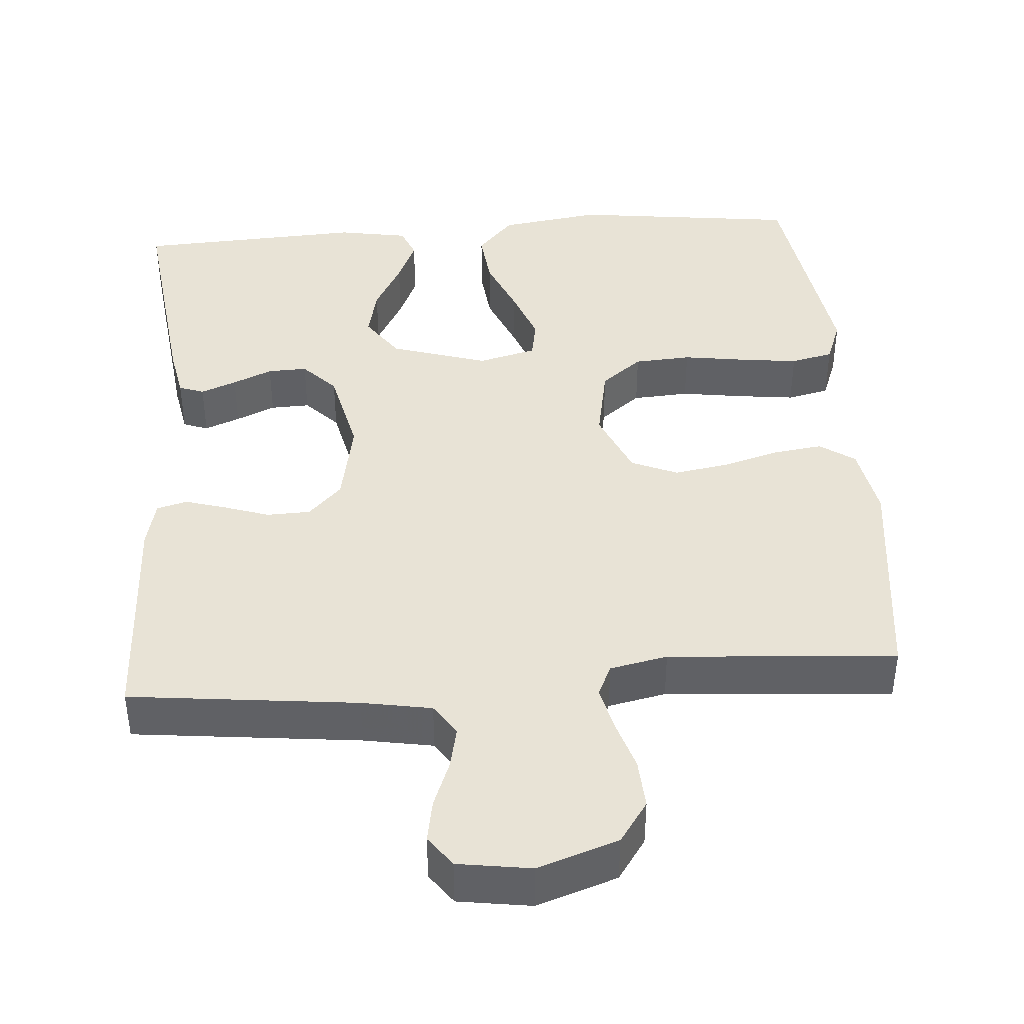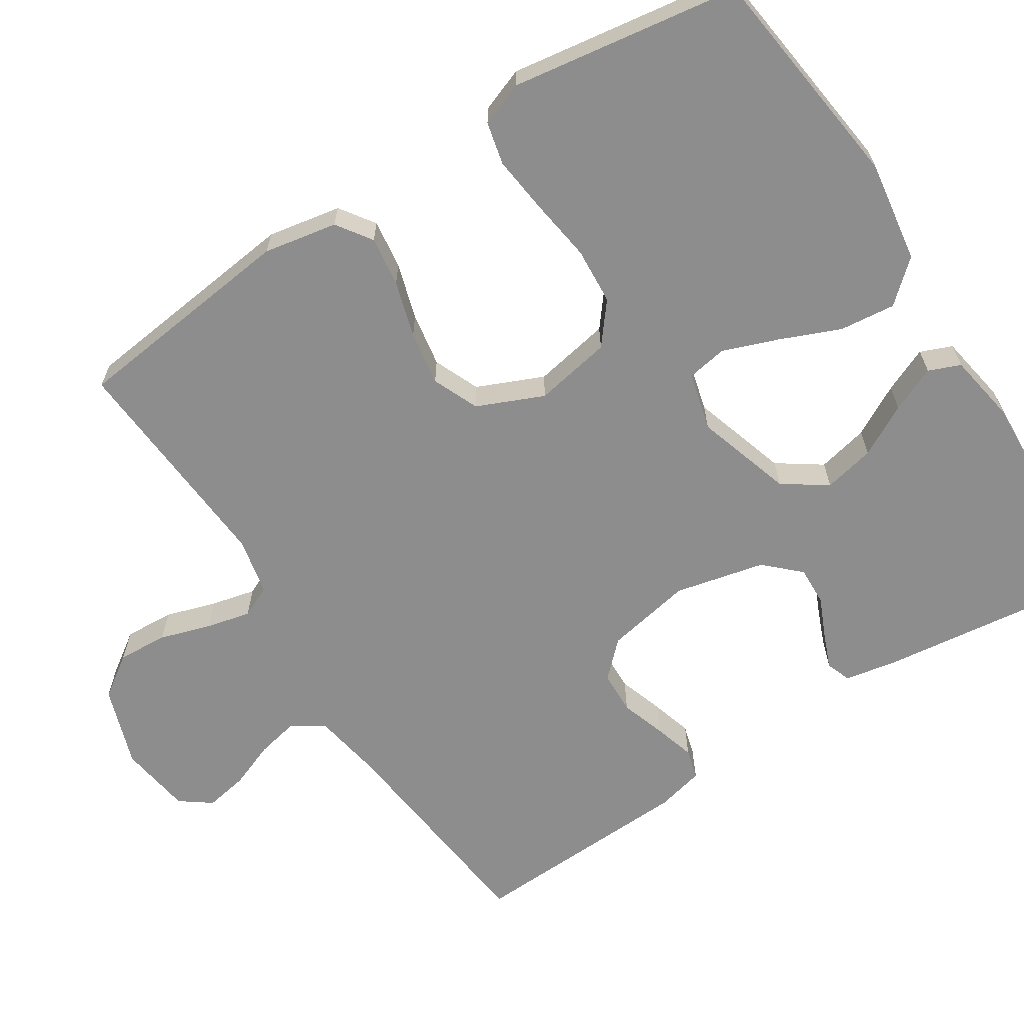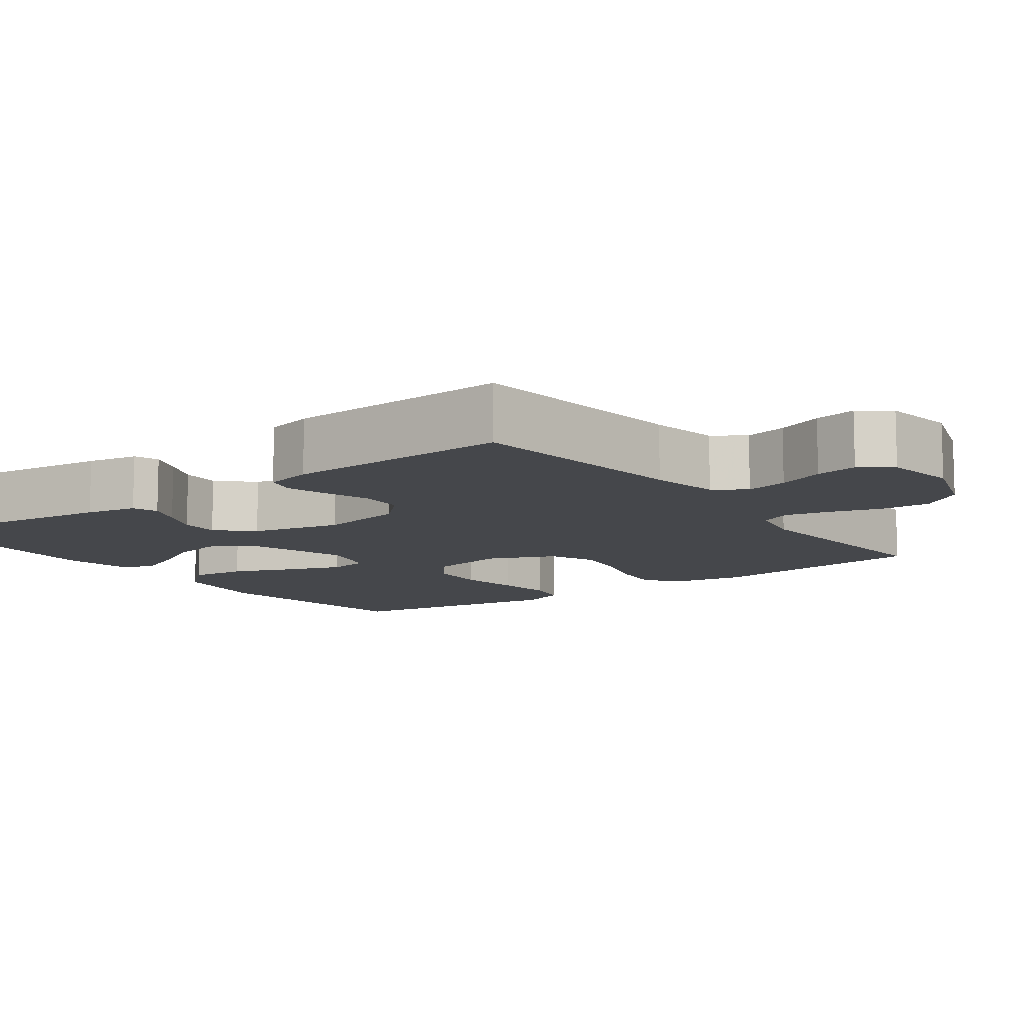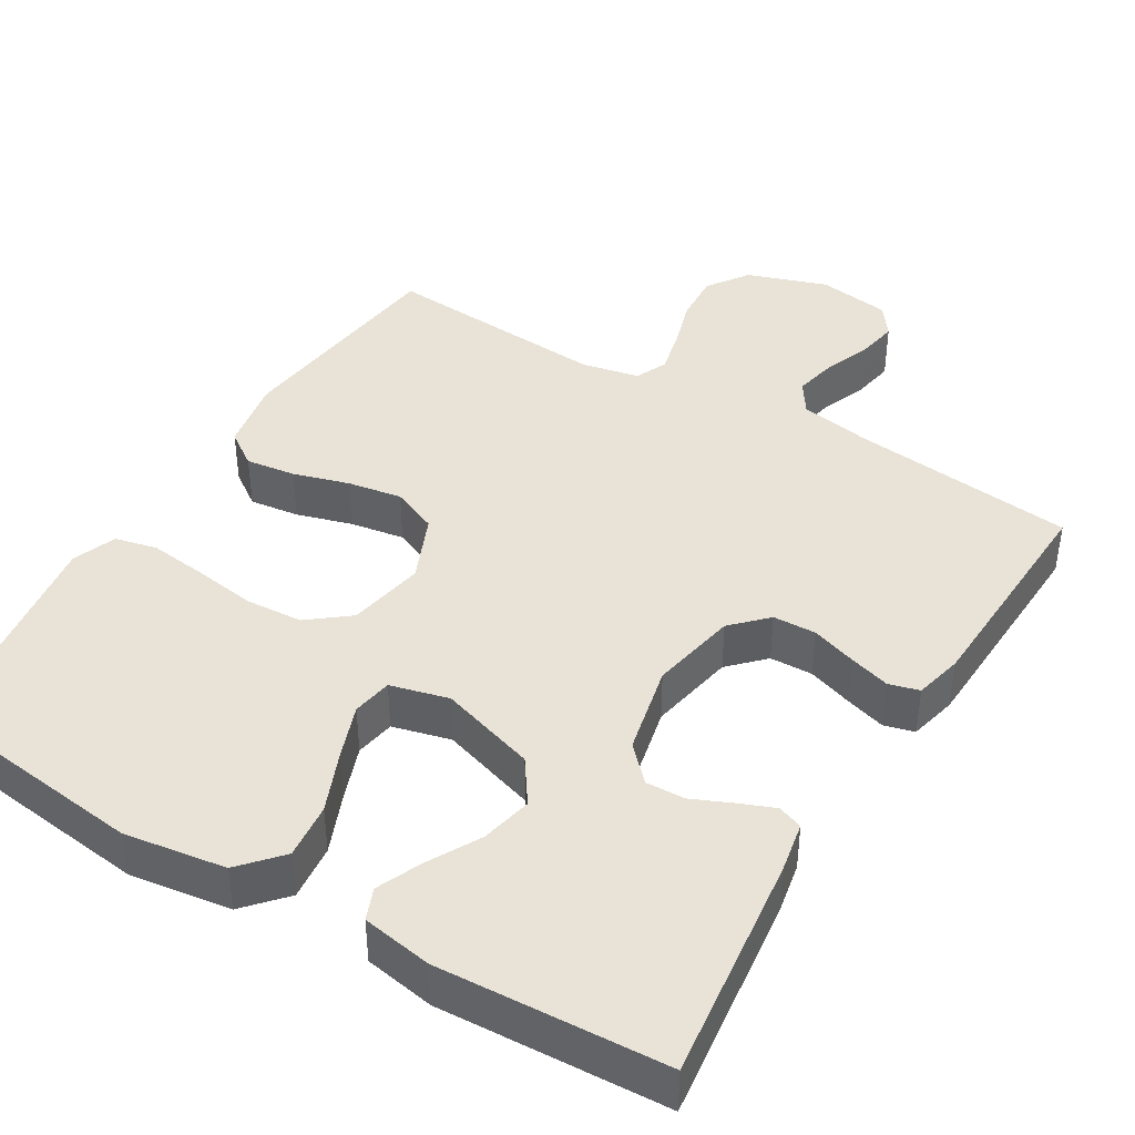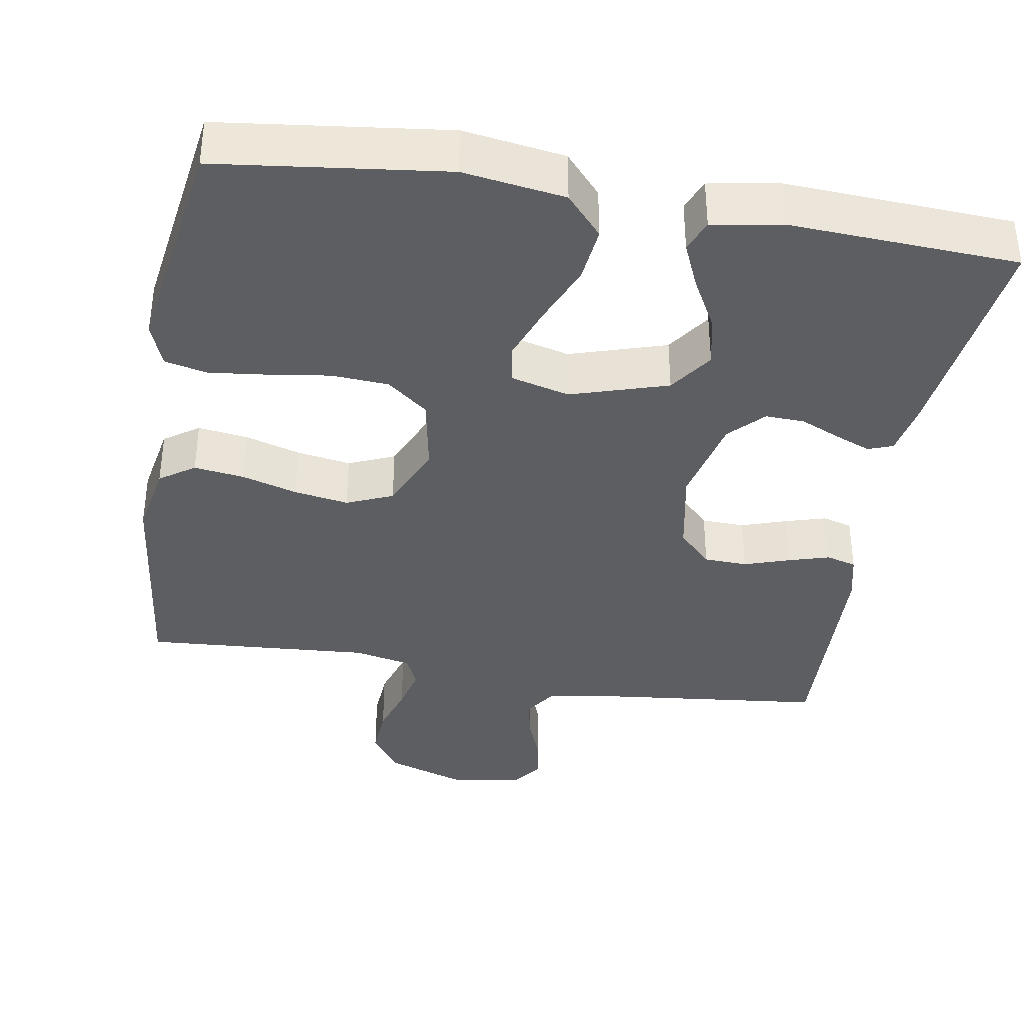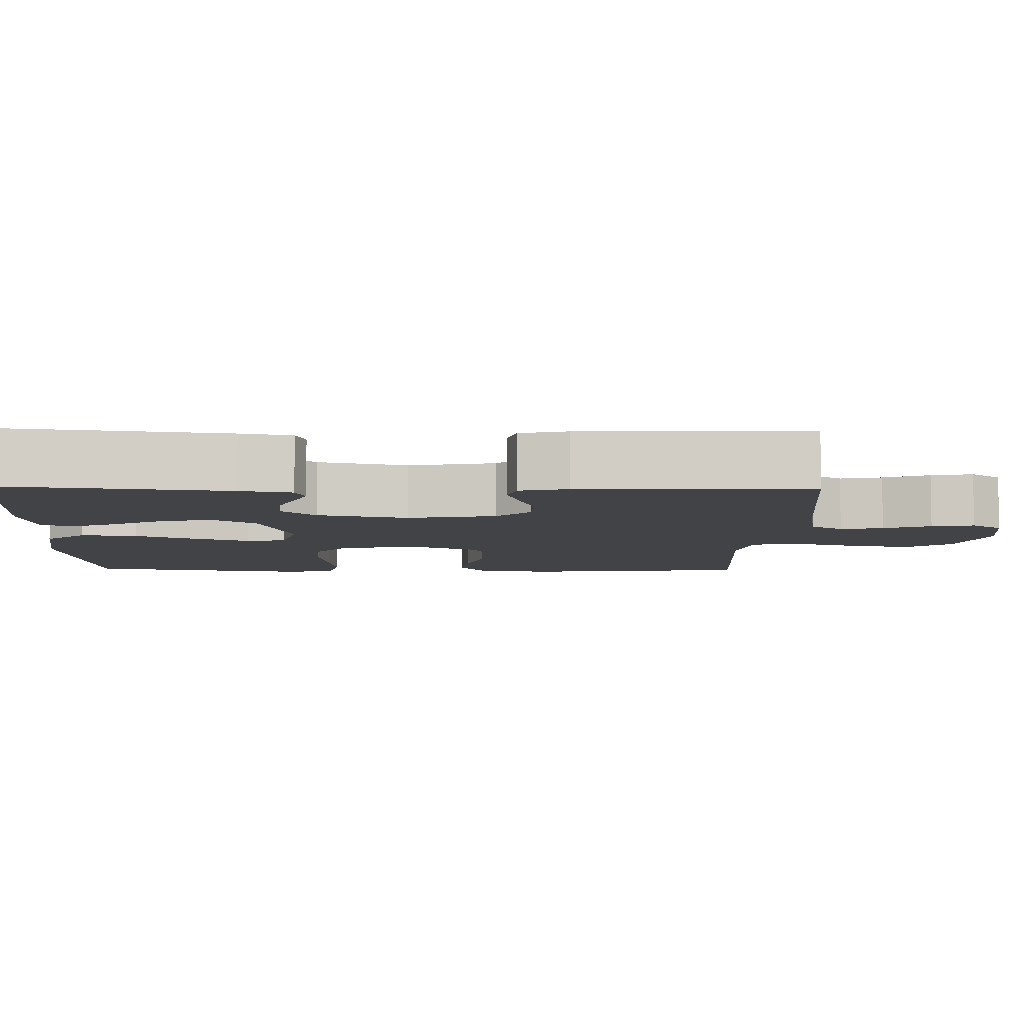
<metadata>
{"format":"obj","ext":"obj","renderer":"f3d","projection":"perspective","resolution":1024,"background":"white","views":[{"elev":41.5,"azim":-4.2,"up":"+Y"},{"elev":-64.6,"azim":122.7,"up":"+Y"},{"elev":-10.4,"azim":-53.6,"up":"+Y"},{"elev":41.7,"azim":-148.9,"up":"+Y"},{"elev":-37.5,"azim":170.4,"up":"+Y"},{"elev":-7.0,"azim":-91.2,"up":"+Y"}]}
</metadata>
<code>
v -0.5 0.07 0.5
v -0.2 0.07 0.533
v -0.108 0.07 0.549
v -0.08 0.07 0.591
v -0.092 0.07 0.647
v -0.116 0.07 0.709
v -0.126 0.07 0.765
v -0.096 0.07 0.806
v 0 0.07 0.82
v 0.106 0.07 0.784
v 0.144 0.07 0.729
v 0.14 0.07 0.663
v 0.119 0.07 0.596
v 0.105 0.07 0.537
v 0.124 0.07 0.495
v 0.2 0.07 0.479
v 0.5 0.07 0.5
v 0.535 0.07 0.2
v 0.517 0.07 0.103
v 0.471 0.07 0.071
v 0.405 0.07 0.08
v 0.331 0.07 0.102
v 0.259 0.07 0.114
v 0.198 0.07 0.088
v 0.16 0.07 0
v 0.179 0.07 -0.102
v 0.233 0.07 -0.145
v 0.308 0.07 -0.15
v 0.391 0.07 -0.138
v 0.467 0.07 -0.129
v 0.523 0.07 -0.142
v 0.545 0.07 -0.2
v 0.5 0.07 -0.5
v 0.2 0.07 -0.537
v 0.066 0.07 -0.517
v 0.018 0.07 -0.463
v 0.026 0.07 -0.389
v 0.059 0.07 -0.31
v 0.086 0.07 -0.237
v 0.077 0.07 -0.184
v 0 0.07 -0.164
v -0.128 0.07 -0.204
v -0.168 0.07 -0.262
v -0.153 0.07 -0.33
v -0.116 0.07 -0.398
v -0.09 0.07 -0.458
v -0.107 0.07 -0.5
v -0.2 0.07 -0.516
v -0.5 0.07 -0.5
v -0.463 0.07 -0.2
v -0.45 0.07 -0.132
v -0.417 0.07 -0.12
v -0.37 0.07 -0.139
v -0.318 0.07 -0.162
v -0.266 0.07 -0.164
v -0.223 0.07 -0.119
v -0.196 0.07 0
v -0.218 0.07 0.115
v -0.262 0.07 0.16
v -0.319 0.07 0.162
v -0.379 0.07 0.142
v -0.433 0.07 0.126
v -0.473 0.07 0.137
v -0.488 0.07 0.2
v -0.5 0 0.5
v -0.2 0 0.533
v -0.108 0 0.549
v -0.08 0 0.591
v -0.092 0 0.647
v -0.116 0 0.709
v -0.126 0 0.765
v -0.096 0 0.806
v 0 0 0.82
v 0.106 0 0.784
v 0.144 0 0.729
v 0.14 0 0.663
v 0.119 0 0.596
v 0.105 0 0.537
v 0.124 0 0.495
v 0.2 0 0.479
v 0.5 0 0.5
v 0.535 0 0.2
v 0.517 0 0.103
v 0.471 0 0.071
v 0.405 0 0.08
v 0.331 0 0.102
v 0.259 0 0.114
v 0.198 0 0.088
v 0.16 0 0
v 0.179 0 -0.102
v 0.233 0 -0.145
v 0.308 0 -0.15
v 0.391 0 -0.138
v 0.467 0 -0.129
v 0.523 0 -0.142
v 0.545 0 -0.2
v 0.5 0 -0.5
v 0.2 0 -0.537
v 0.066 0 -0.517
v 0.018 0 -0.463
v 0.026 0 -0.389
v 0.059 0 -0.31
v 0.086 0 -0.237
v 0.077 0 -0.184
v 0 0 -0.164
v -0.128 0 -0.204
v -0.168 0 -0.262
v -0.153 0 -0.33
v -0.116 0 -0.398
v -0.09 0 -0.458
v -0.107 0 -0.5
v -0.2 0 -0.516
v -0.5 0 -0.5
v -0.463 0 -0.2
v -0.45 0 -0.132
v -0.417 0 -0.12
v -0.37 0 -0.139
v -0.318 0 -0.162
v -0.266 0 -0.164
v -0.223 0 -0.119
v -0.196 0 0
v -0.218 0 0.115
v -0.262 0 0.16
v -0.319 0 0.162
v -0.379 0 0.142
v -0.433 0 0.126
v -0.473 0 0.137
v -0.488 0 0.2
f 64 1 2
f 63 64 2
f 62 63 2
f 61 62 2
f 60 61 2
f 59 60 2 3
f 58 59 3 4
f 57 58 4
f 52 53 54
f 51 52 54
f 50 51 54
f 49 50 54
f 48 49 54
f 47 48 54
f 46 47 54
f 45 46 54
f 44 45 54
f 43 44 54 55
f 42 43 55 56
f 36 37 38
f 35 36 38
f 34 35 38
f 33 34 38
f 32 33 38
f 31 32 38
f 30 31 38
f 29 30 38
f 28 29 38
f 27 28 38 39
f 26 27 39 40
f 20 21 22
f 19 20 22
f 18 19 22
f 17 18 22
f 16 17 22
f 15 16 22 23
f 14 15 23 24
f 11 12 13
f 10 11 13
f 9 10 13
f 8 9 13
f 7 8 13
f 6 7 13
f 5 6 13
f 4 5 13 14
f 14 24 25
f 4 14 25
f 57 4 25
f 57 25 26
f 56 57 26
f 42 56 26
f 41 42 26
f 26 40 41
f 66 65 128
f 66 128 127
f 66 127 126
f 66 126 125
f 66 125 124
f 67 66 124 123
f 68 67 123 122
f 68 122 121
f 118 117 116
f 118 116 115
f 118 115 114
f 118 114 113
f 118 113 112
f 118 112 111
f 118 111 110
f 118 110 109
f 118 109 108
f 119 118 108 107
f 120 119 107 106
f 102 101 100
f 102 100 99
f 102 99 98
f 102 98 97
f 102 97 96
f 102 96 95
f 102 95 94
f 102 94 93
f 102 93 92
f 103 102 92 91
f 104 103 91 90
f 86 85 84
f 86 84 83
f 86 83 82
f 86 82 81
f 86 81 80
f 87 86 80 79
f 88 87 79 78
f 77 76 75
f 77 75 74
f 77 74 73
f 77 73 72
f 77 72 71
f 77 71 70
f 77 70 69
f 78 77 69 68
f 89 88 78
f 89 78 68
f 89 68 121
f 90 89 121
f 90 121 120
f 90 120 106
f 90 106 105
f 105 104 90
f 1 65 66 2
f 2 66 67 3
f 3 67 68 4
f 4 68 69 5
f 5 69 70 6
f 6 70 71 7
f 7 71 72 8
f 8 72 73 9
f 9 73 74 10
f 10 74 75 11
f 11 75 76 12
f 12 76 77 13
f 13 77 78 14
f 14 78 79 15
f 15 79 80 16
f 16 80 81 17
f 17 81 82 18
f 18 82 83 19
f 19 83 84 20
f 20 84 85 21
f 21 85 86 22
f 22 86 87 23
f 23 87 88 24
f 24 88 89 25
f 25 89 90 26
f 26 90 91 27
f 27 91 92 28
f 28 92 93 29
f 29 93 94 30
f 30 94 95 31
f 31 95 96 32
f 32 96 97 33
f 33 97 98 34
f 34 98 99 35
f 35 99 100 36
f 36 100 101 37
f 37 101 102 38
f 38 102 103 39
f 39 103 104 40
f 40 104 105 41
f 41 105 106 42
f 42 106 107 43
f 43 107 108 44
f 44 108 109 45
f 45 109 110 46
f 46 110 111 47
f 47 111 112 48
f 48 112 113 49
f 49 113 114 50
f 50 114 115 51
f 51 115 116 52
f 52 116 117 53
f 53 117 118 54
f 54 118 119 55
f 55 119 120 56
f 56 120 121 57
f 57 121 122 58
f 58 122 123 59
f 59 123 124 60
f 60 124 125 61
f 61 125 126 62
f 62 126 127 63
f 63 127 128 64
f 64 128 65 1

</code>
